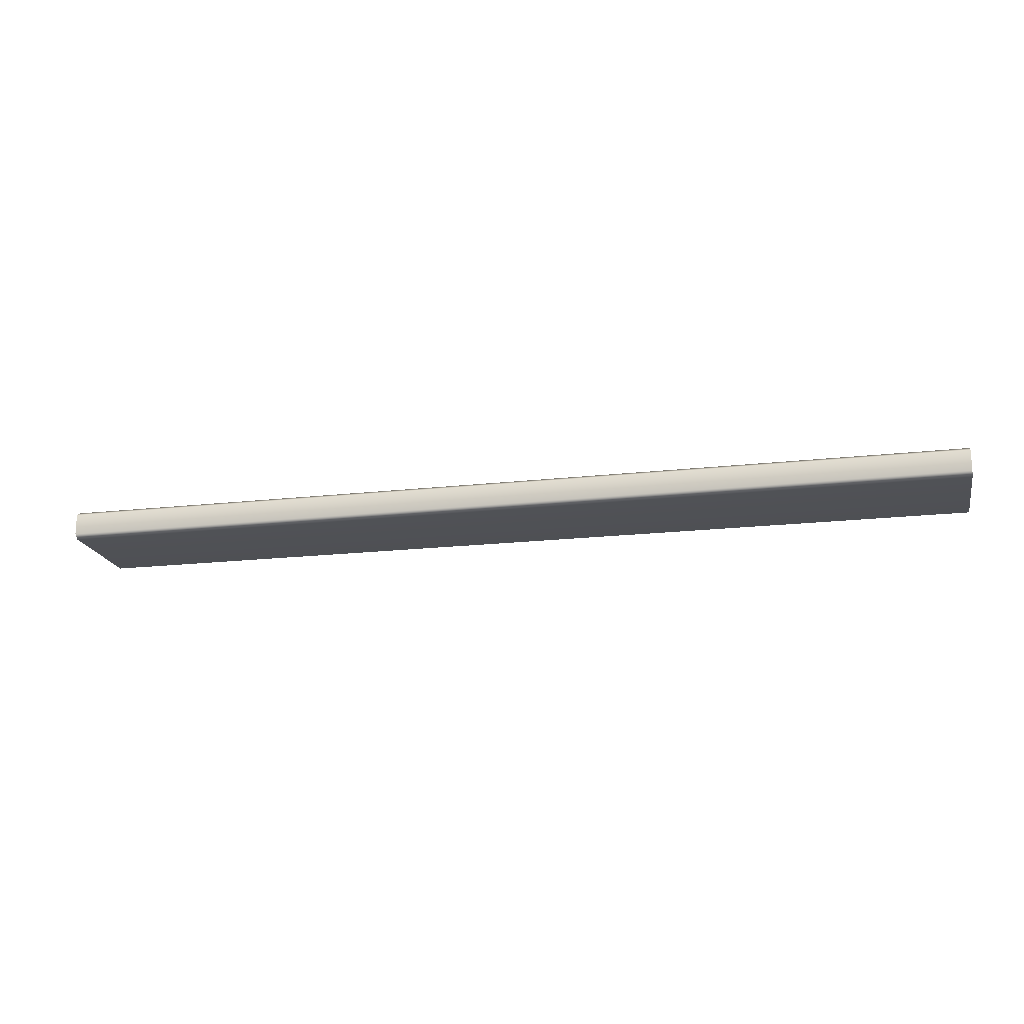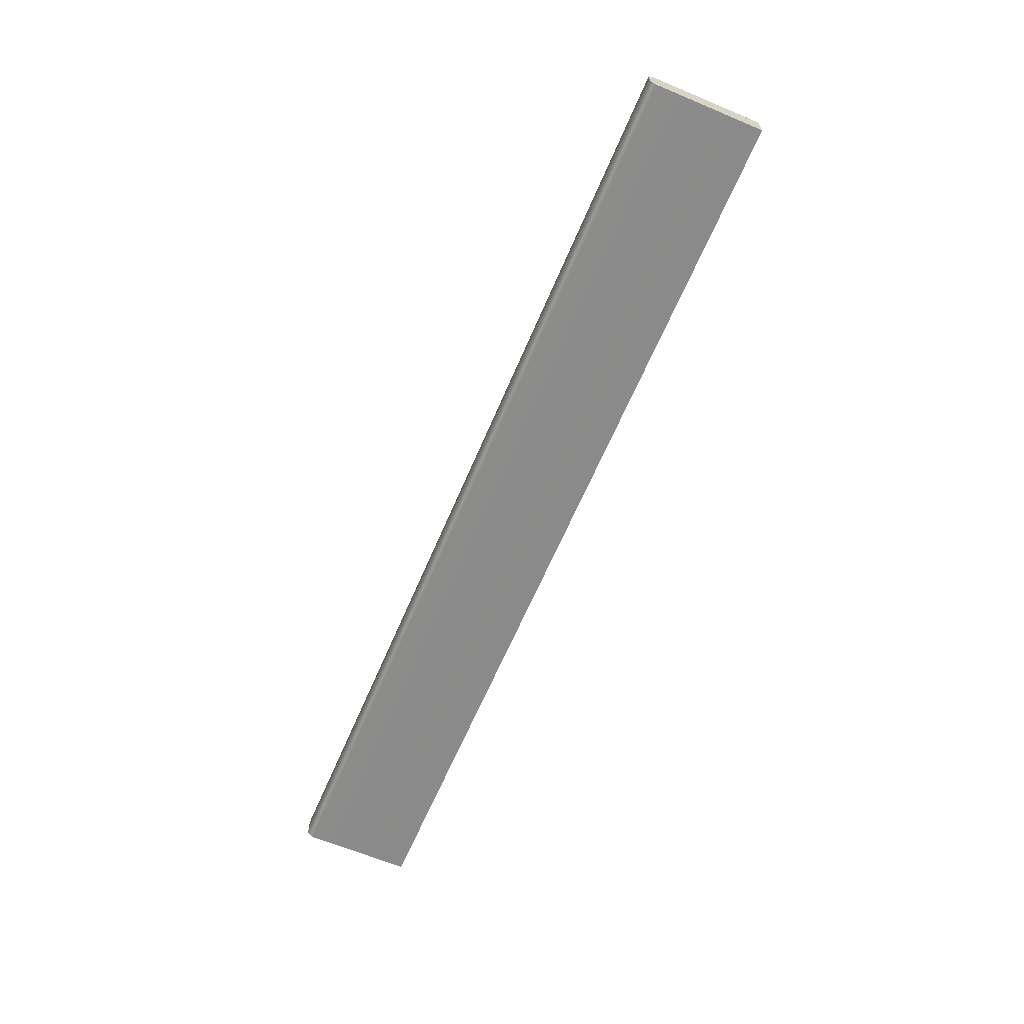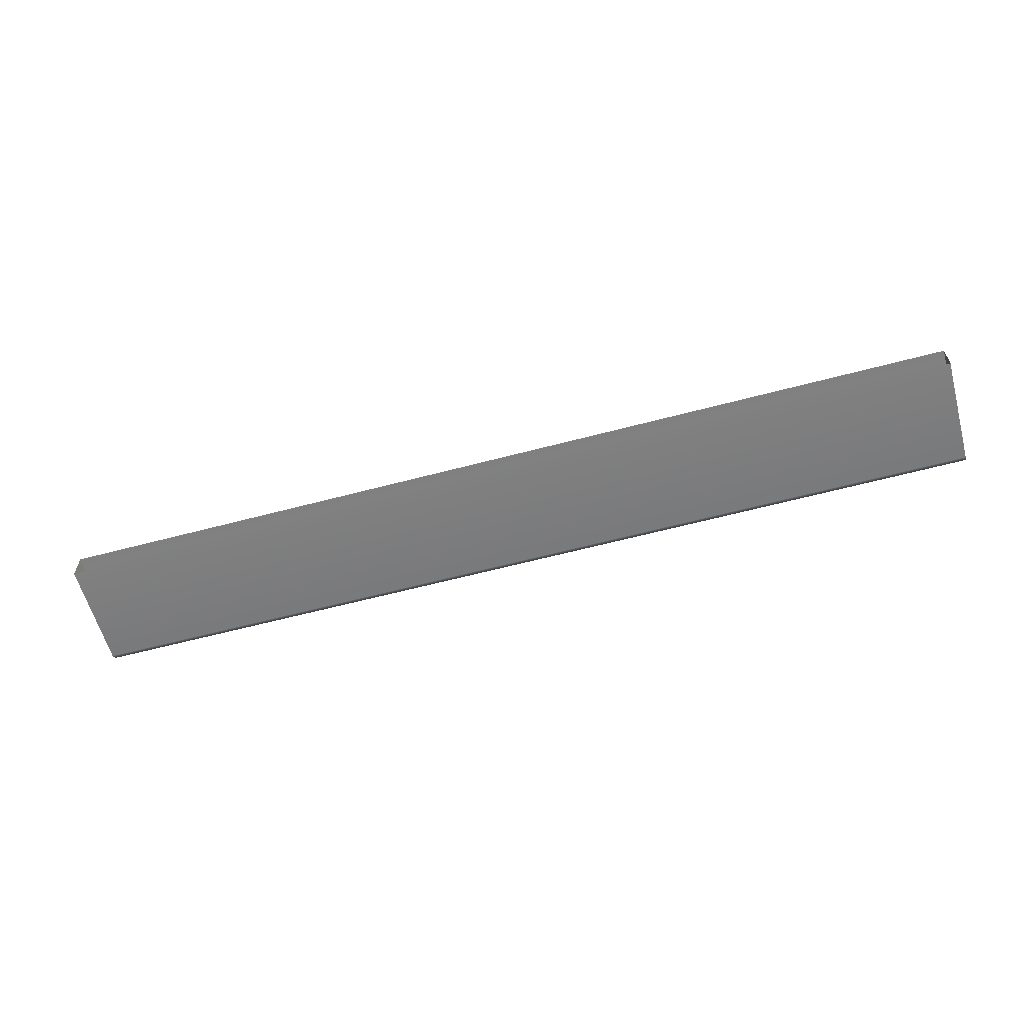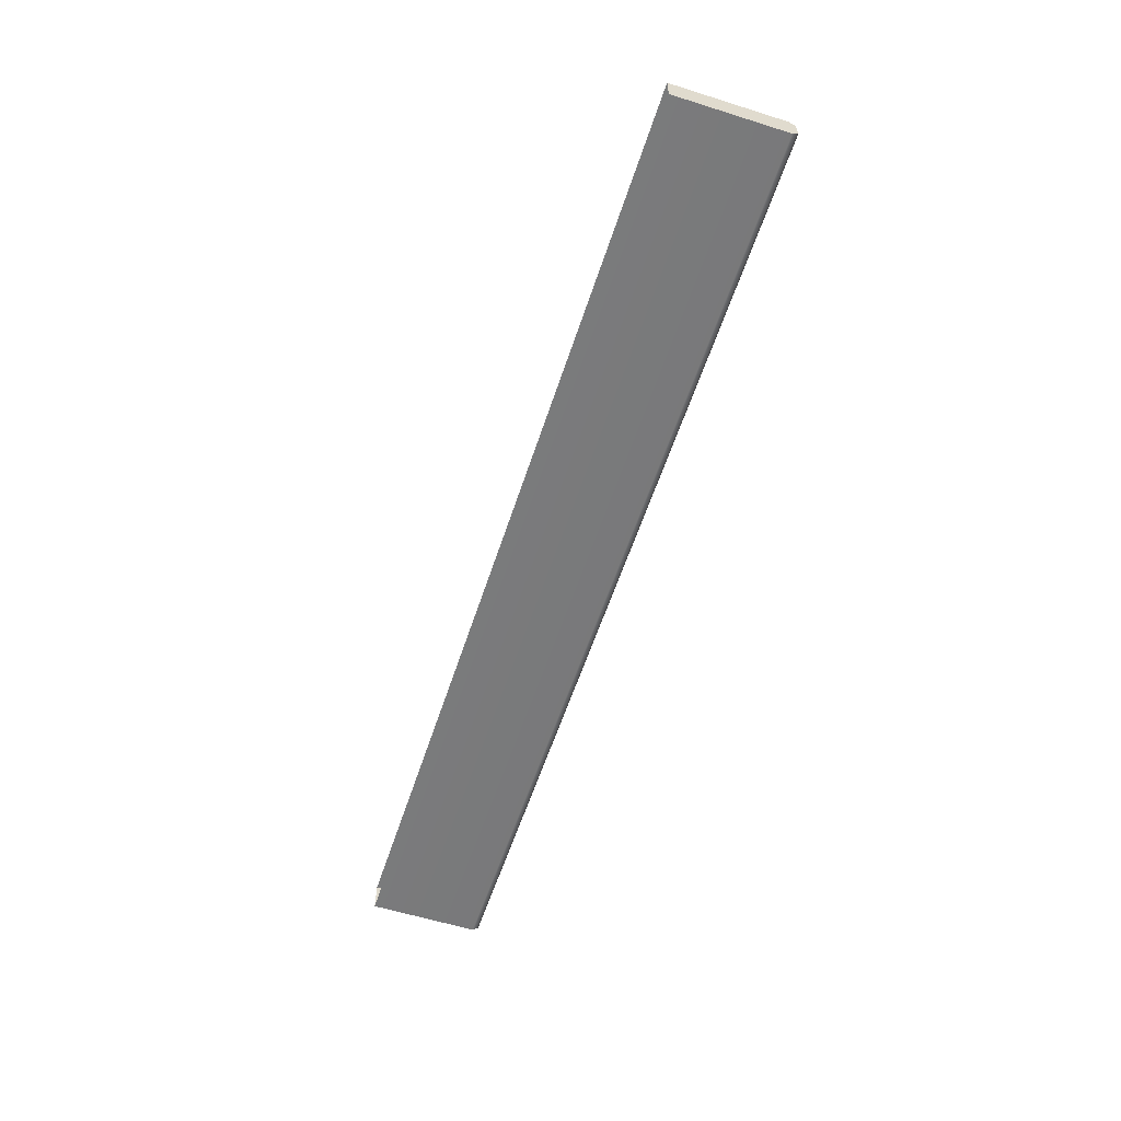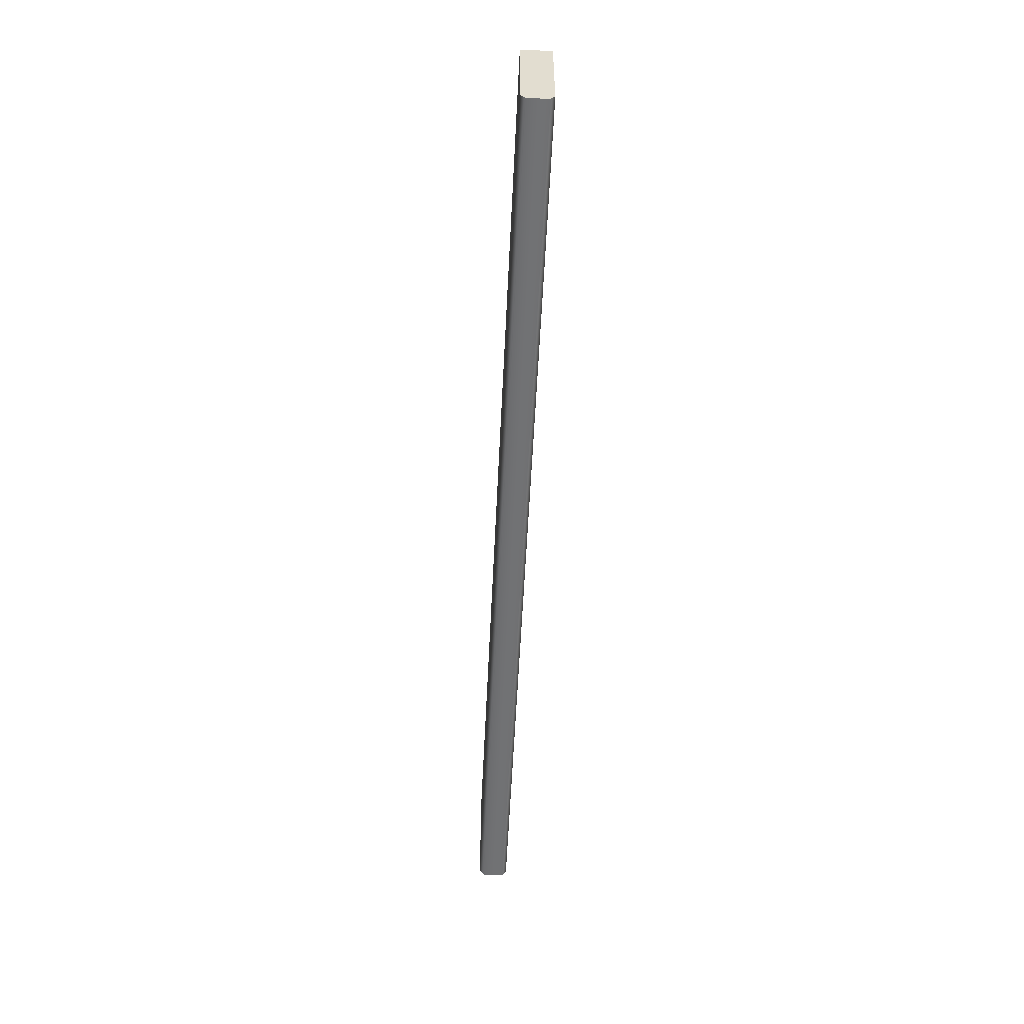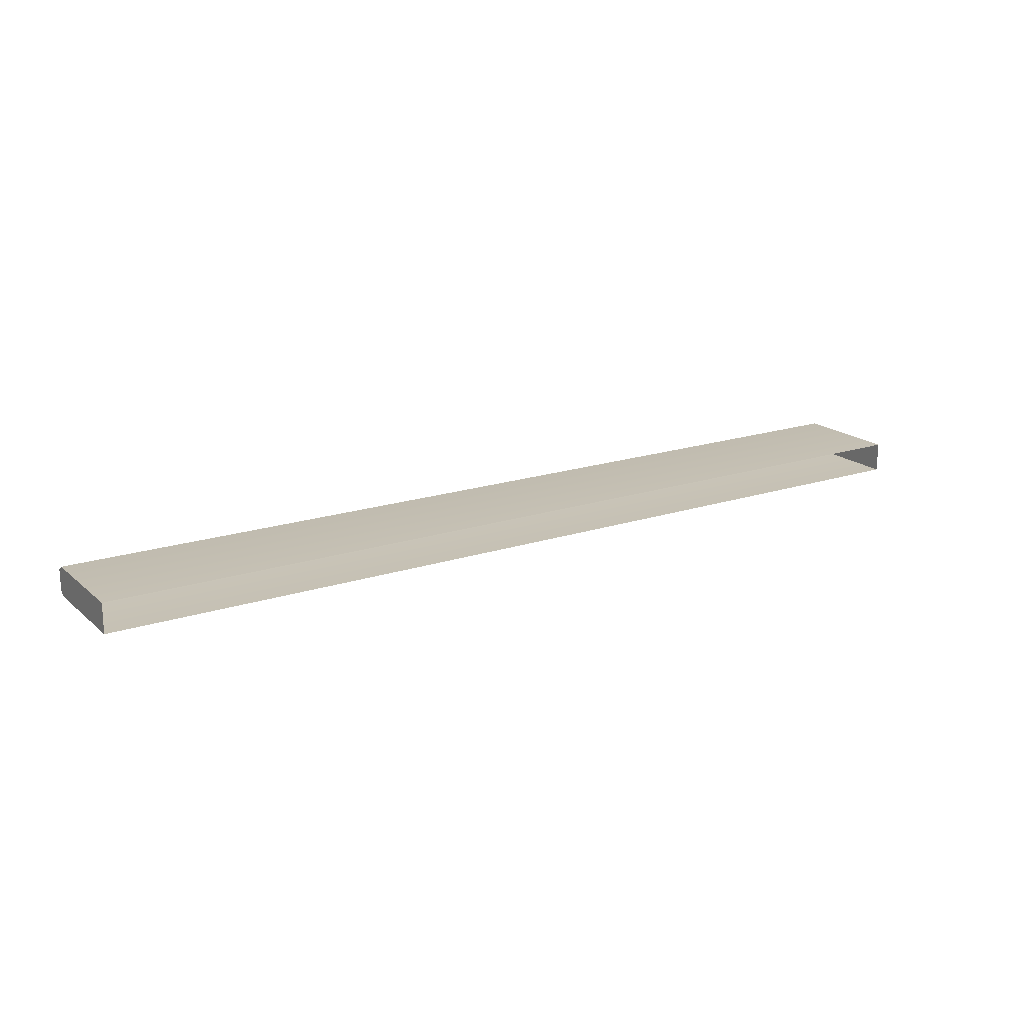
<metadata>
{"format":"obj","ext":"obj","renderer":"f3d","projection":"perspective","resolution":1024,"background":"white","views":[{"elev":-18.7,"azim":-167.7,"up":"+Y"},{"elev":-63.5,"azim":-112.9,"up":"+Y"},{"elev":-60.1,"azim":15.3,"up":"+Y"},{"elev":-58.3,"azim":72.0,"up":"+Y"},{"elev":-55.4,"azim":87.3,"up":"+Z"},{"elev":18.4,"azim":-32.5,"up":"+Y"}]}
</metadata>
<code>
o LidMeshLaptopLid_24_0_GeomSubset_1
v -0.000632 0.1324 -0.1321
v 0.000632 0.1324 -0.1321
v -0.000632 0.1337 -0.1321
v 0.000632 0.1337 -0.1321
v -0.000632 0.1324 -0.1321
v 0.000632 0.1324 -0.1321
v -0.000632 0.1337 -0.1321
v 0.000632 0.1337 -0.1321
v -0.000632 0.1324 -0.1321
v 0.000632 0.1324 -0.1321
v -0.000632 0.1337 -0.1321
v 0.000632 0.1337 -0.1321
v -0.000632 0.1324 -0.1321
v 0.000632 0.1324 -0.1321
v -0.000632 0.1337 -0.1321
v 0.000632 0.1337 -0.1321
v -0.000632 0.1324 -0.1321
v 0.000632 0.1324 -0.1321
v -0.000632 0.1337 -0.1321
v 0.000632 0.1337 -0.1321
v -0.000632 0.1324 -0.1321
v 0.000632 0.1324 -0.1321
v -0.000632 0.1337 -0.1321
v 0.000632 0.1337 -0.1321
v -0.1709 0.1365 0.1475
v 0.1709 0.1365 0.1475
v -0.1993 0.1365 -0.1117
v 0.1993 0.1365 -0.1117
v -0.1993 0.1301 -0.1117
v -0.1709 0.1301 0.1475
v 0.1993 0.1301 -0.1117
v 0.1709 0.1301 0.1475
v 0.09965 0.1365 -0.1117
v -0.09965 0.1365 -0.1117
v -0.09965 0.1301 -0.1117
v 0.09965 0.1301 -0.1117
v -0.09965 0.1301 0.1475
v 0.09965 0.1301 0.1475
v -0.09965 0.1365 0.1475
v 0.09965 0.1365 0.1475
v 0.09965 0.1355 -0.1363
v -0.09965 0.1355 -0.1363
v 0.09965 0.1311 -0.1363
v -0.09965 0.1311 -0.1363
v 0.1993 0.1365 0.05378
v -0.1993 0.1365 0.05378
v -0.1993 0.1301 0.05378
v 0.1993 0.1301 0.05378
v 0.09965 0.1365 -0.135
v -0.09965 0.1365 -0.135
v -0.09965 0.1301 -0.135
v 0.09965 0.1301 -0.135
v 0.09732 0.14 0.05289
v -0.09732 0.14 0.05289
v -0.09732 0.14 0.1443
v 0.09732 0.14 0.1443
v -0.167 0.14 0.1443
v -0.1947 0.14 0.05289
v 0.167 0.14 0.1443
v 0.1947 0.14 0.05289
v 0.09732 0.14 -0.1084
v 0.1947 0.14 -0.1084
v -0.09732 0.14 -0.1084
v -0.1947 0.14 -0.1084
v 0 0.14 0.05289
v 0 0.14 0.1443
v 0 0.1365 0.1475
v 0 0.1301 0.1475
v 0 0.1301 -0.1117
v 0 0.1301 -0.135
v 0 0.1311 -0.1363
v 0 0.1355 -0.1363
v 0 0.1365 -0.135
v 0 0.1365 -0.1117
v 0 0.14 -0.1084
v 0.09965 0.1301 0.1244
v 0 0.1301 0.1244
v -0.1629 0.1301 0.1244
v -0.1629 0.1301 0.05378
v -0.09965 0.1301 0.1244
v 0.1629 0.1301 0.05378
v 0.1629 0.1301 0.1244
v -0.1629 0.1301 -0.08547
v -0.09965 0.1301 -0.08547
v 0.09965 0.1301 -0.08547
v 0 0.1301 -0.08547
v 0.1629 0.1301 -0.08547
v 0 0.1326 0.05378
v 0.09965 0.1326 0.05378
v 0.09965 0.1326 0.1244
v 0 0.1326 0.1244
v -0.1629 0.1326 0.1244
v -0.1629 0.1326 0.05378
v -0.09965 0.1326 0.05378
v -0.09965 0.1326 0.1244
v 0.1629 0.1326 0.05378
v 0.1629 0.1326 0.1244
v -0.1629 0.1326 -0.08547
v -0.09965 0.1326 -0.08547
v 0.09965 0.1326 -0.08547
v 0 0.1326 -0.08547
v 0.1629 0.1326 -0.08547
v 0.05556 0.1408 -0.04036
v -0.05556 0.1408 -0.04036
v 0.05556 0.1408 0.07617
v -0.05556 0.1408 0.07617
v 0 0.1324 0.05378
v 0.09965 0.1324 0.05378
v 0.09965 0.1324 0.1244
v 0 0.1324 0.1244
v -0.1629 0.1324 0.1244
v -0.1629 0.1324 0.05378
v -0.09965 0.1324 0.05378
v -0.09965 0.1324 0.1244
v 0.1629 0.1324 0.05378
v 0.1629 0.1324 0.1244
v -0.1629 0.1324 -0.08547
v -0.09965 0.1324 -0.08547
v 0.09965 0.1324 -0.08547
v 0 0.1324 -0.08547
v 0.1629 0.1324 -0.08547
f 5 6 8 7
f 72 41 43 71
f 74 33 49 73
f 33 36 52 49
f 36 69 70 52
f 35 34 50 51
f 73 49 41 72
f 51 50 42 44
f 52 70 71 43
f 49 52 43 41
f 70 69 35 51
f 71 70 51 44
f 42 72 71 44
f 50 73 72 42
f 34 74 73 50

</code>
